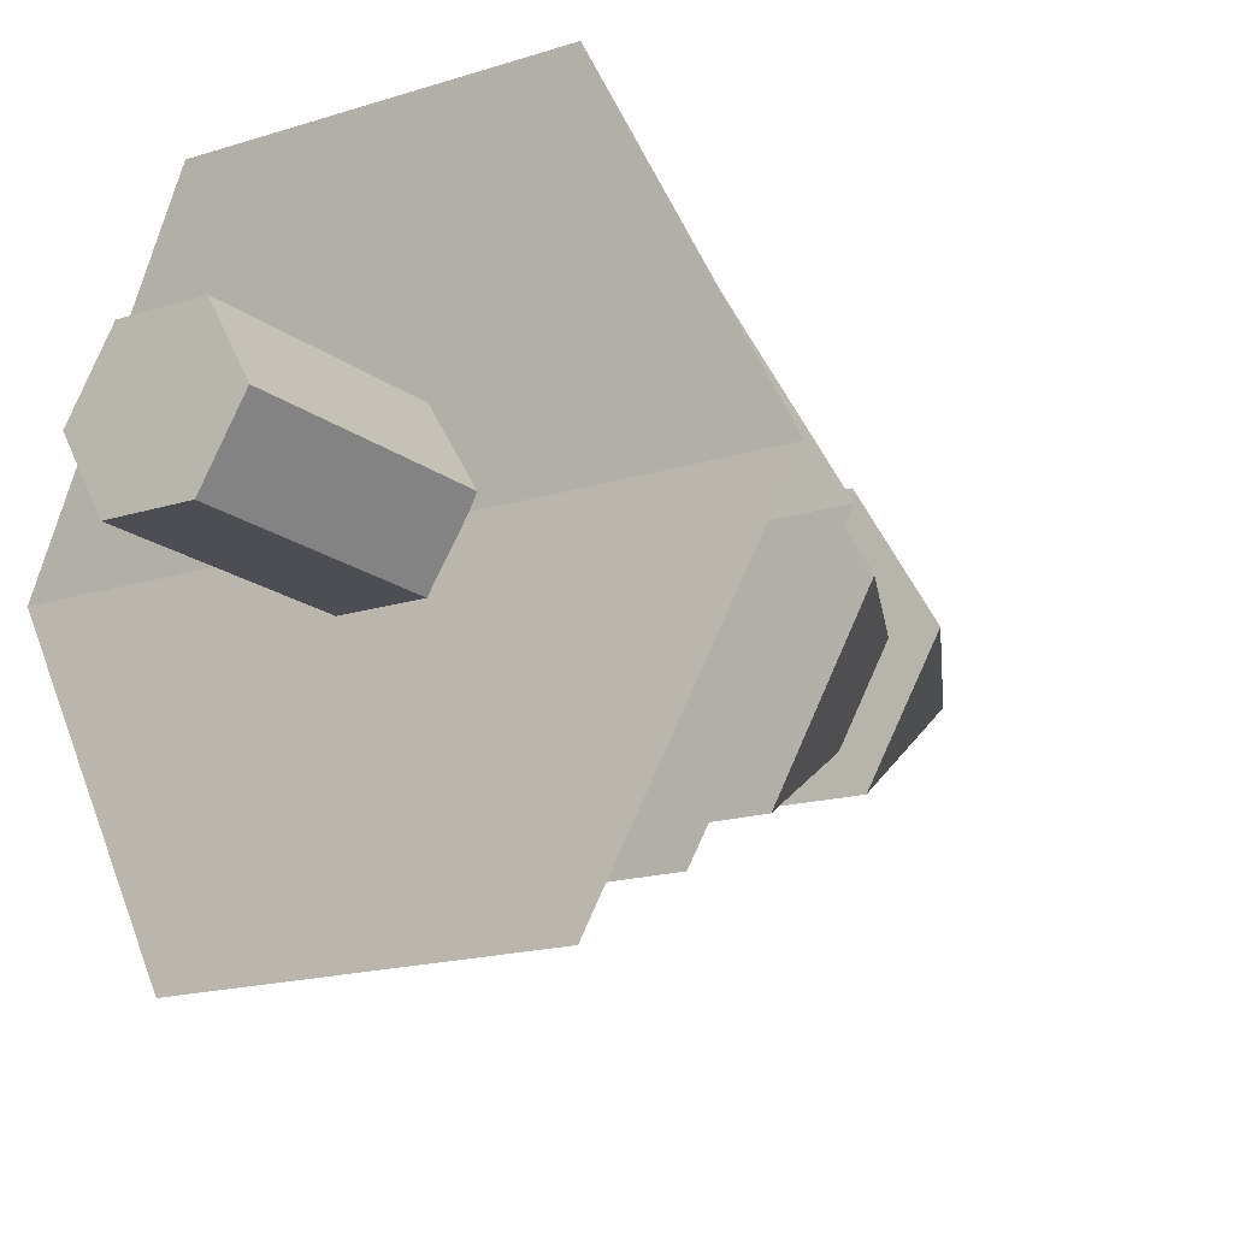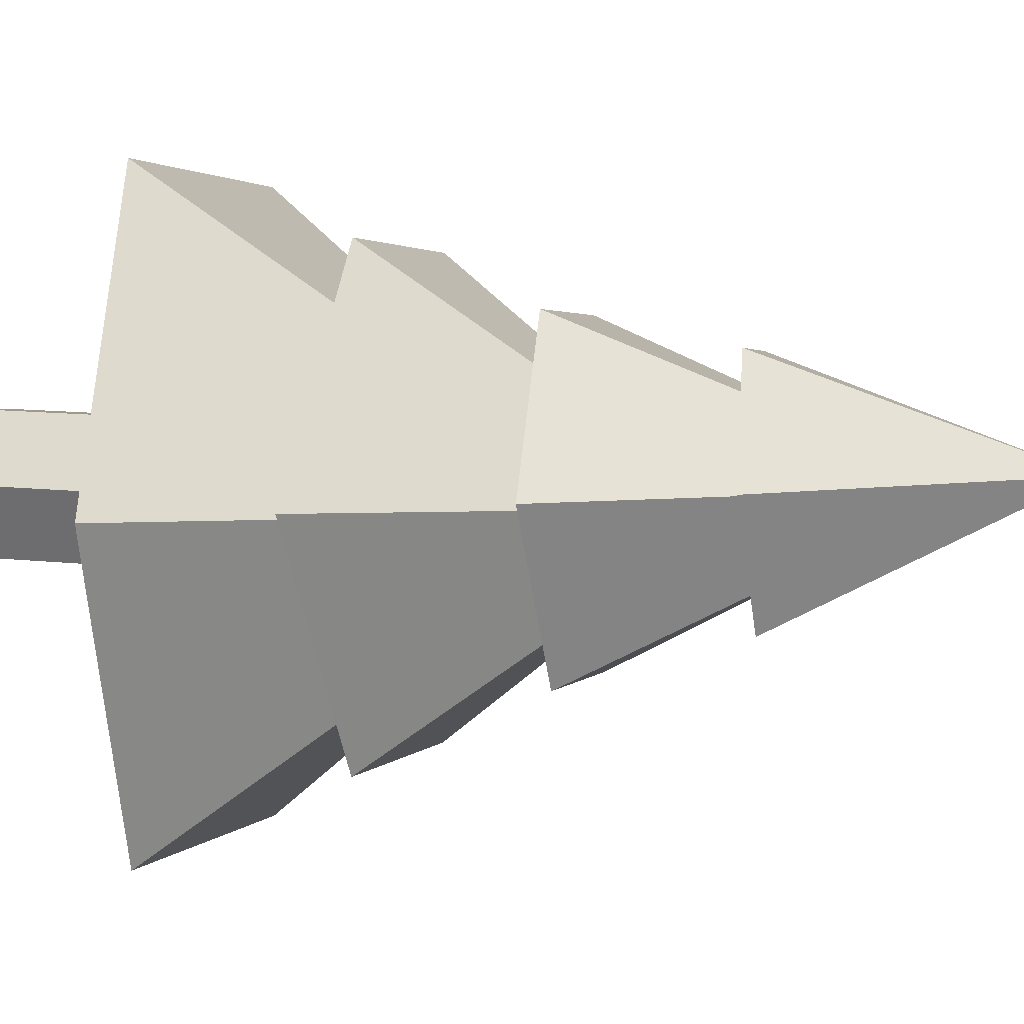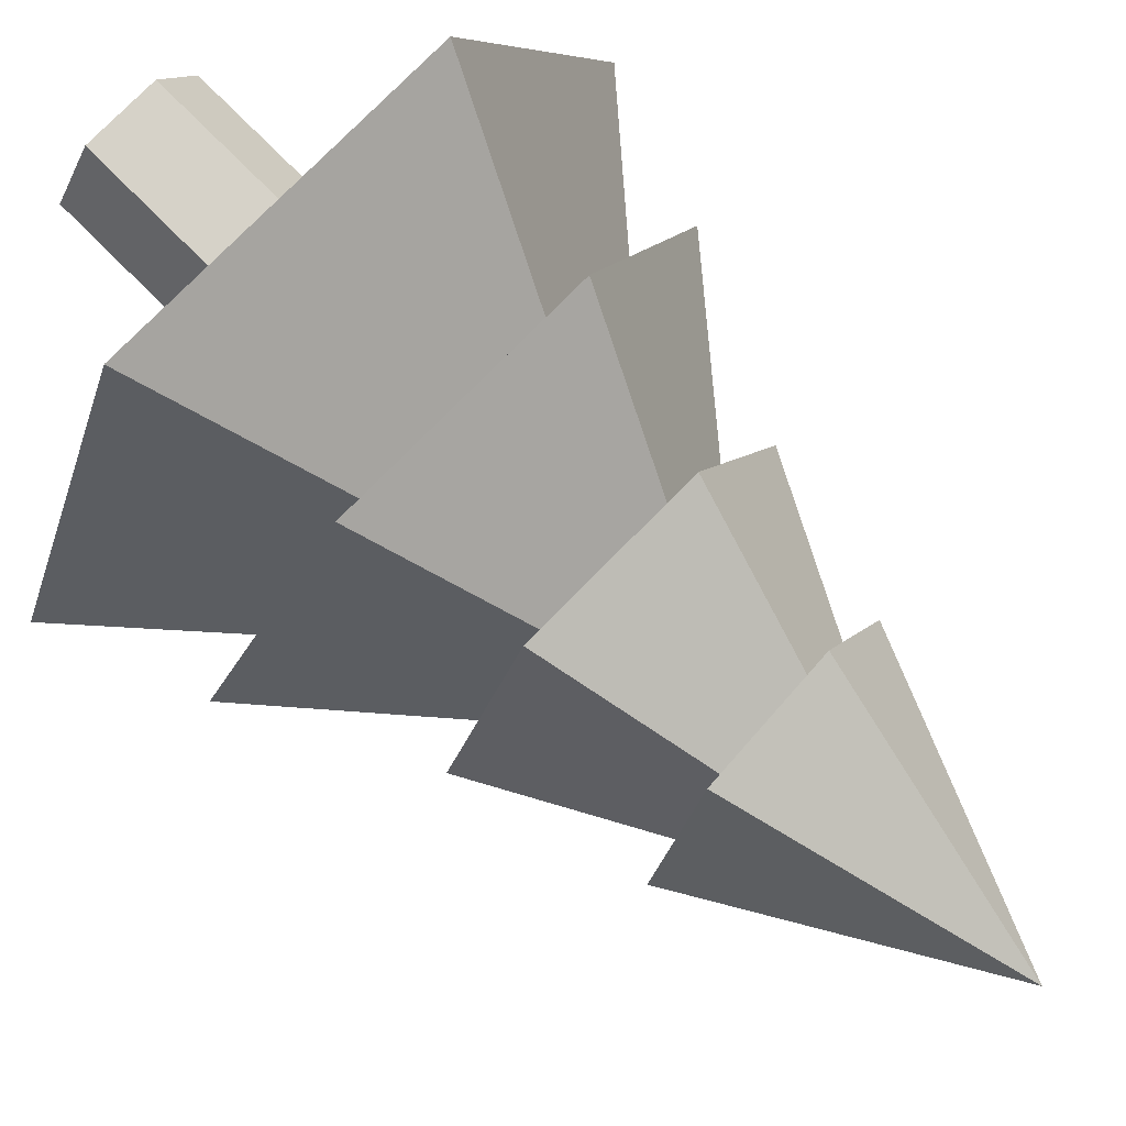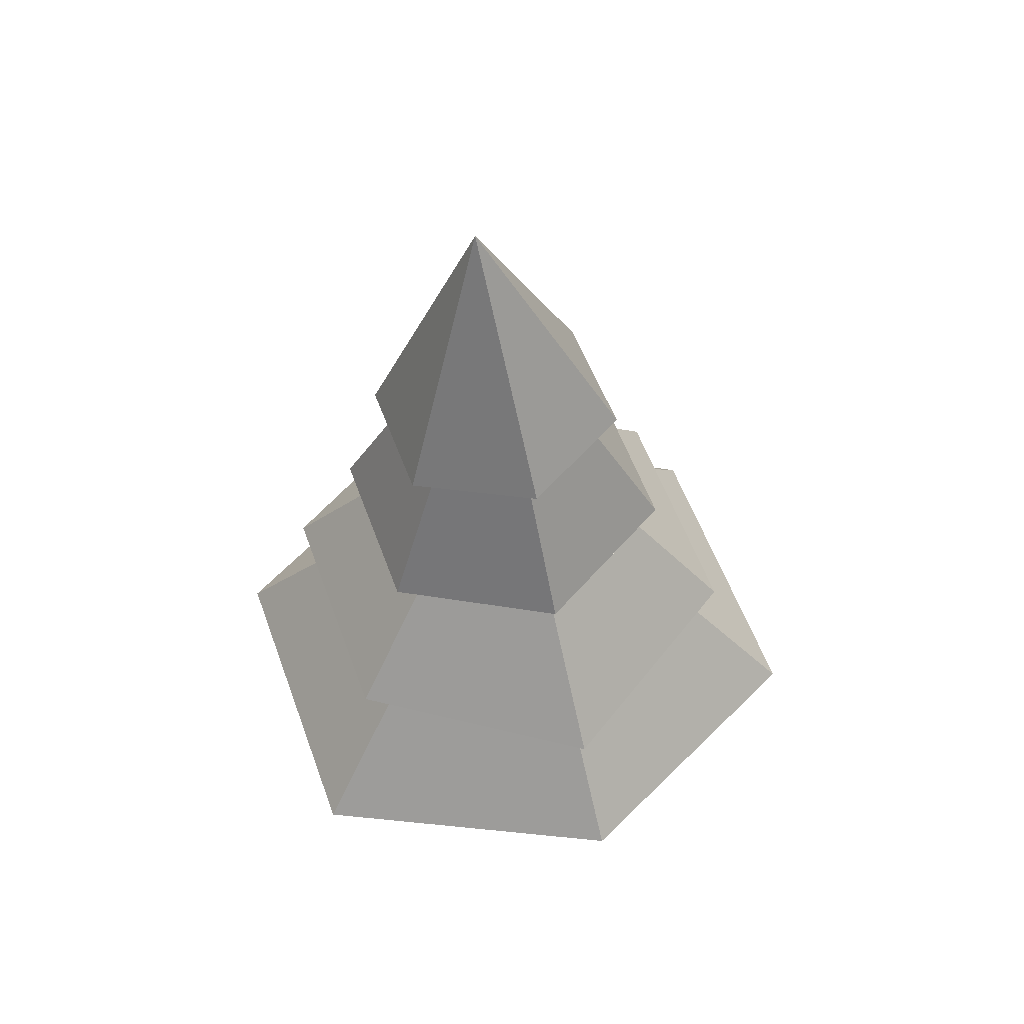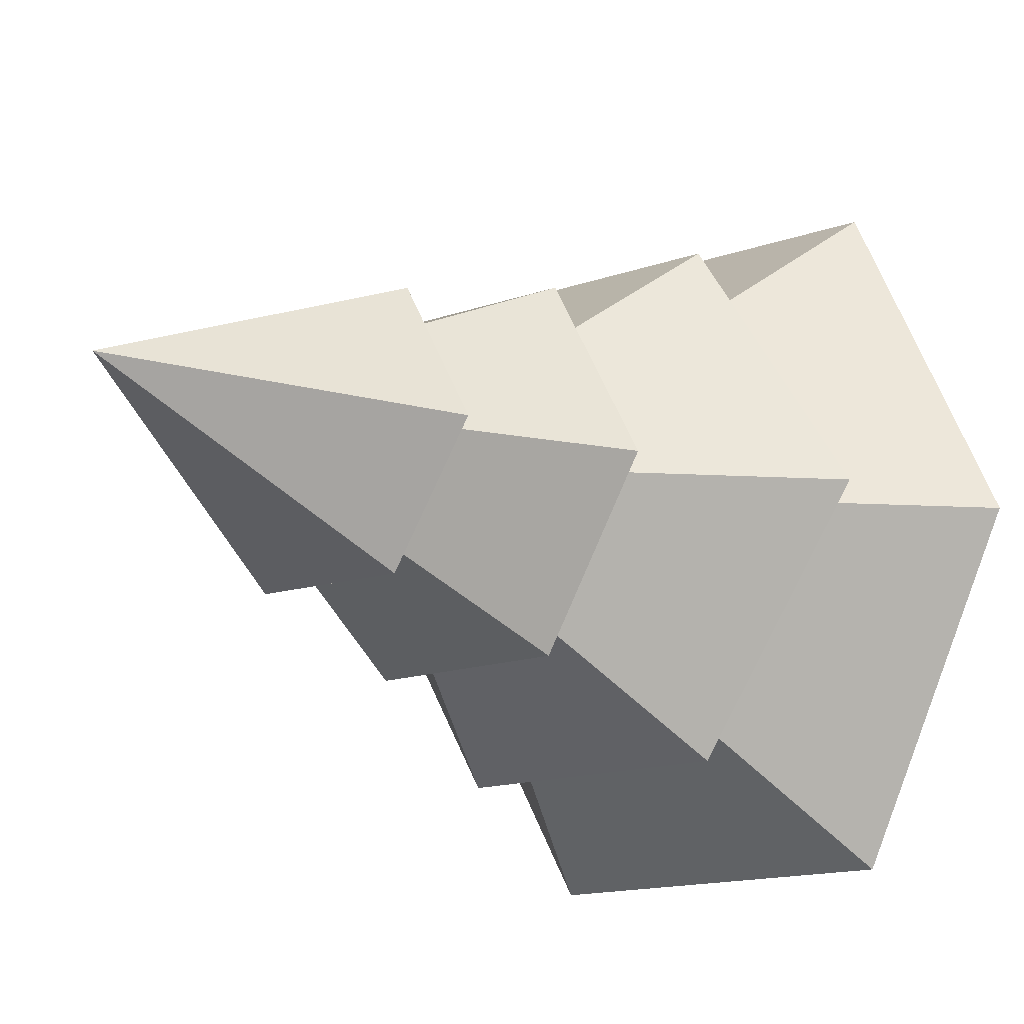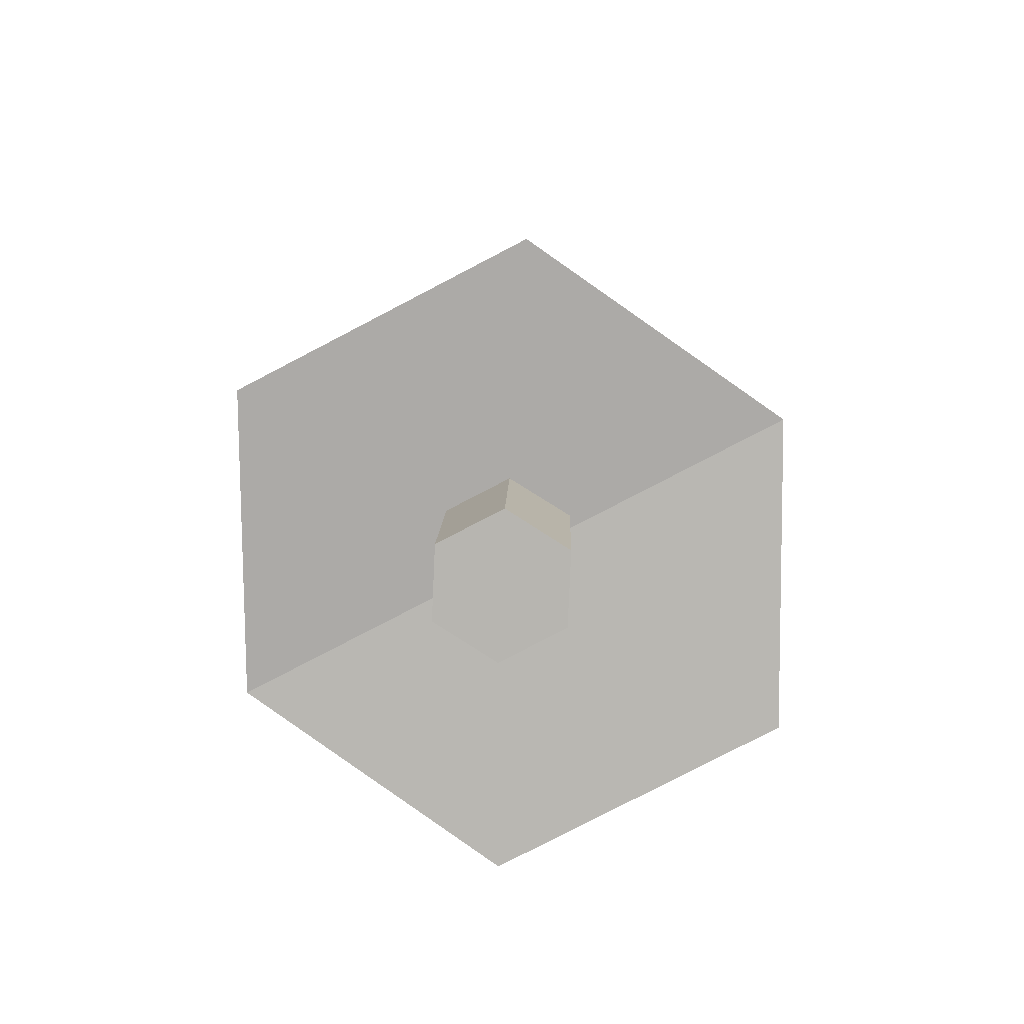
<metadata>
{"format":"obj","ext":"obj","renderer":"f3d","projection":"perspective","resolution":1024,"background":"white","views":[{"elev":-15.4,"azim":35.3,"up":"+Z"},{"elev":2.1,"azim":105.7,"up":"+Z"},{"elev":77.4,"azim":134.6,"up":"+Z"},{"elev":55.8,"azim":70.3,"up":"+Y"},{"elev":-13.1,"azim":-139.0,"up":"+Z"},{"elev":-79.2,"azim":27.5,"up":"+Y"}]}
</metadata>
<code>
o object1
v 0.1393 0.8387 -0.2779
v 0.2786 0.8492 -0.03692
v 0.1393 0.8597 0.2041
v -0.1393 0.8597 0.2041
v -0.2786 0.8492 -0.03692
v -0.1393 0.8387 -0.2779
v 0 0.8492 -0.03692
v 0.1393 0.01048 0.241
v -0.1393 0.01048 0.241
v 0.1393 -0.01048 -0.241
v 0.2786 0 0
v -0.2786 0 0
v -0.1393 -0.01048 -0.241
v 0 0 0
v 0.625 0.7493 1.001
v -0.625 0.7493 1.001
v -1.188 0.8203 -0.08145
v 1.188 0.8203 -0.08145
v 0 2.17 -0.08145
v 0.625 0.7493 -1.164
v -0.625 0.7493 -1.164
v 0.3333 1.96 0.5442
v 0.6667 1.978 -0.03287
v 0.3333 1.996 -0.6099
v -0.3333 1.996 -0.6099
v -0.6667 1.978 -0.03287
v -0.3333 1.96 0.5442
v 0 1.978 -0.03287
v 0 3.227 0.005676
v 0.4714 1.405 -0.8734
v 0.99 1.353 -0.05658
v 0 2.511 -0.06164
v -0.4714 1.405 -0.8734
v -0.99 1.353 -0.05658
v -0.4714 1.412 0.7597
v 0.4714 1.412 0.7597
v -0.2496 2.535 0.4246
v -0.4992 2.543 -0.008541
v -0.05599 3.568 0.04262
v 0.2496 2.563 0.426
v 0.4992 2.599 -0.00575
v 0.2496 2.607 -0.4389
v -0.2496 2.579 -0.4403
v 0 2.571 -0.007146
f 6 5 7
f 2 1 7
f 3 2 7
f 4 3 7
f 5 4 7
f 1 6 7
f 4 9 8
f 4 8 3
f 10 11 14
f 12 13 14
f 9 12 14
f 8 9 14
f 11 8 14
f 13 10 14
f 5 12 4
f 12 9 4
f 6 13 12
f 6 12 5
f 1 10 6
f 10 13 6
f 2 11 1
f 11 10 1
f 3 8 11
f 3 11 2
f 15 16 17
f 15 17 18
f 16 15 19
f 15 18 19
f 19 18 20
f 19 20 21
f 19 21 17
f 18 17 20
f 17 21 20
f 19 17 16
f 27 26 28
f 23 22 28
f 24 23 28
f 25 24 28
f 26 25 28
f 22 27 28
f 29 24 25
f 29 25 26
f 29 26 27
f 27 22 29
f 22 23 29
f 29 23 24
f 32 31 30
f 32 30 33
f 32 33 34
f 32 34 35
f 35 36 32
f 35 34 31
f 35 31 36
f 31 34 30
f 34 33 30
f 36 31 32
f 39 38 37
f 37 40 39
f 40 41 39
f 39 41 42
f 39 42 43
f 37 38 44
f 41 40 44
f 42 41 44
f 43 42 44
f 38 43 44
f 40 37 44
f 39 43 38

</code>
